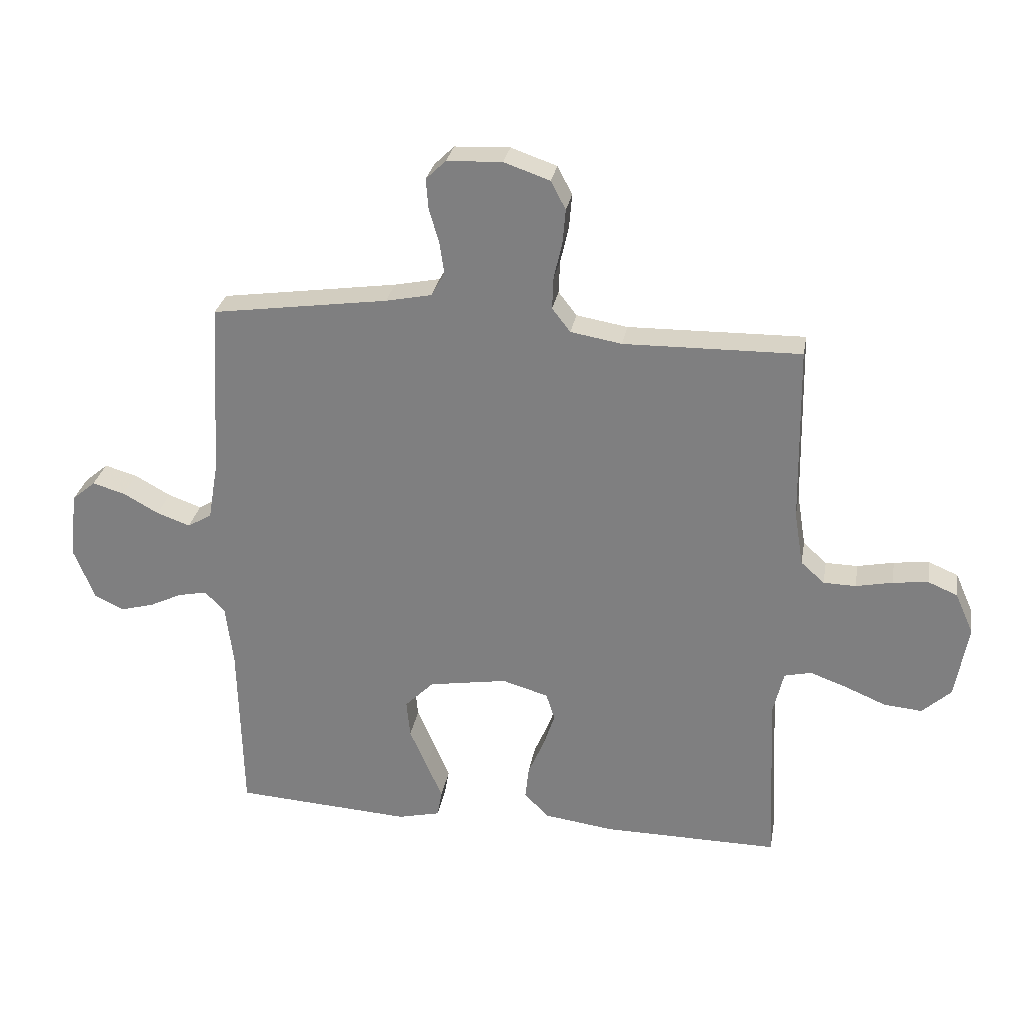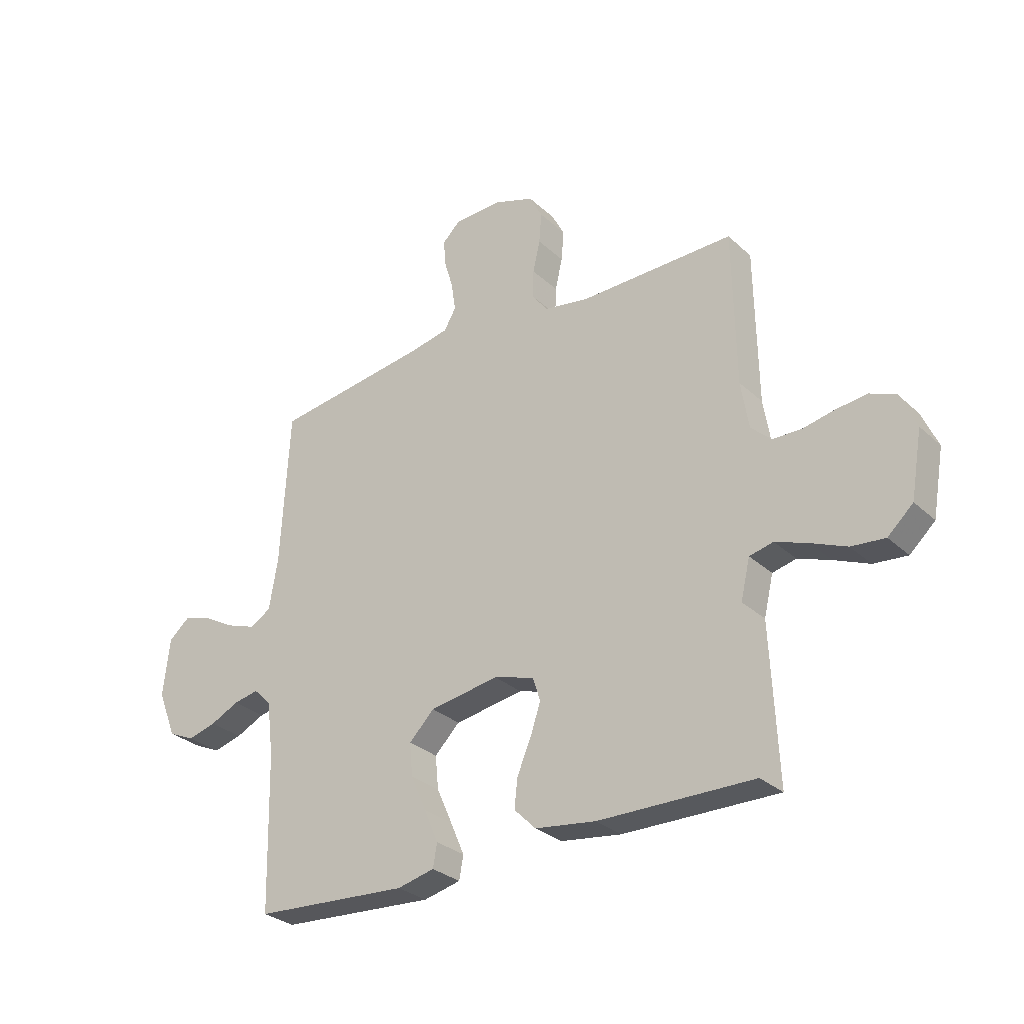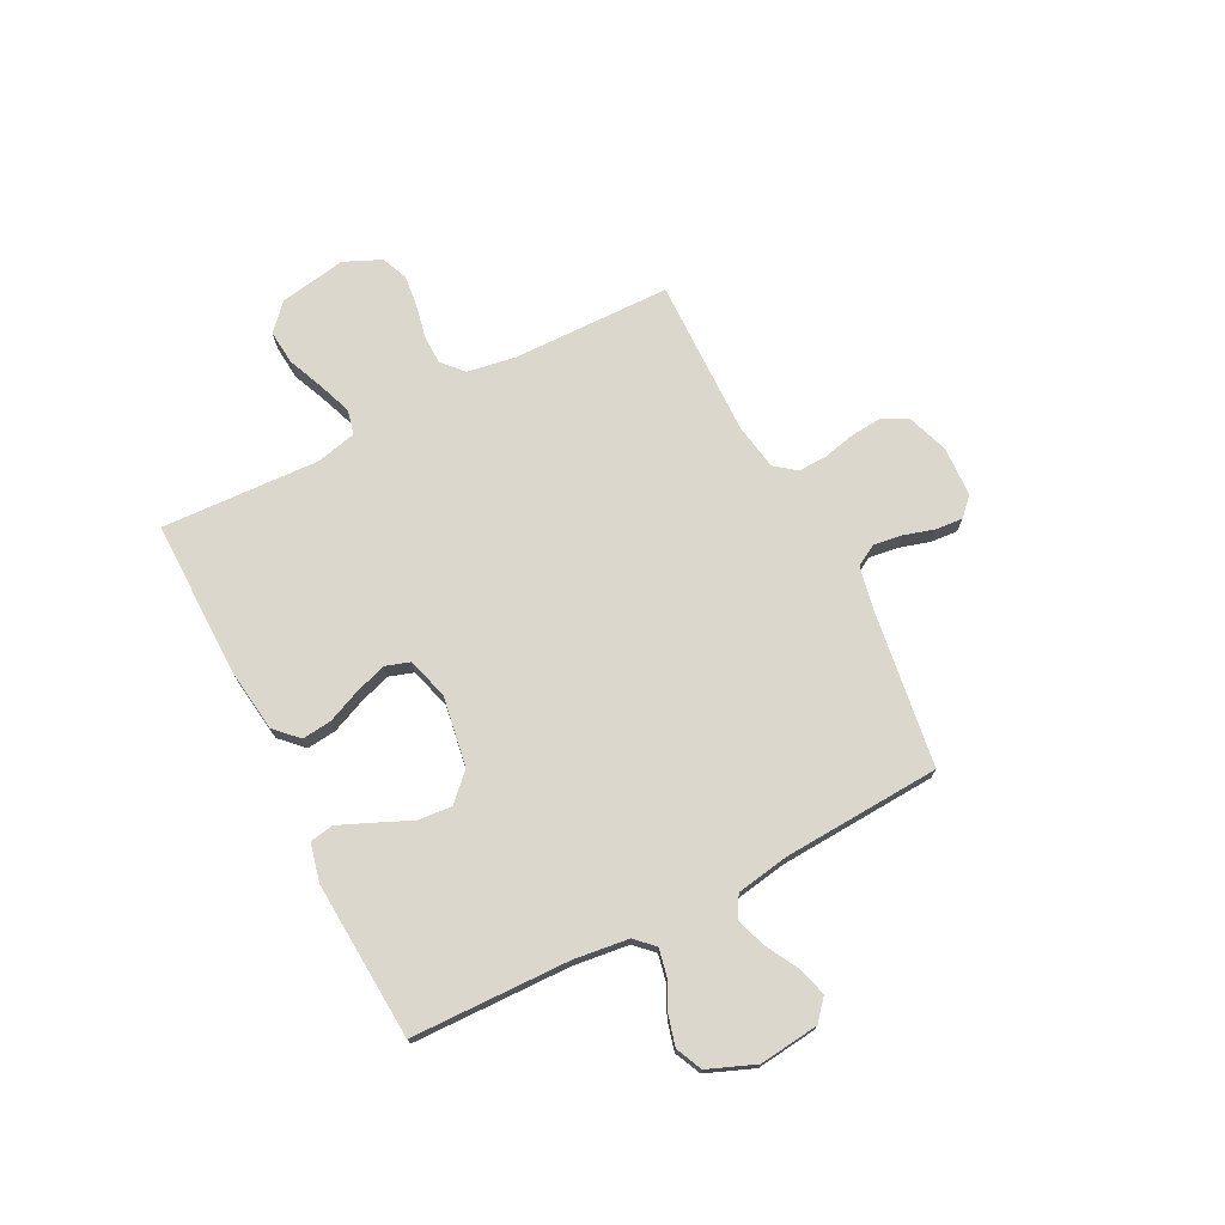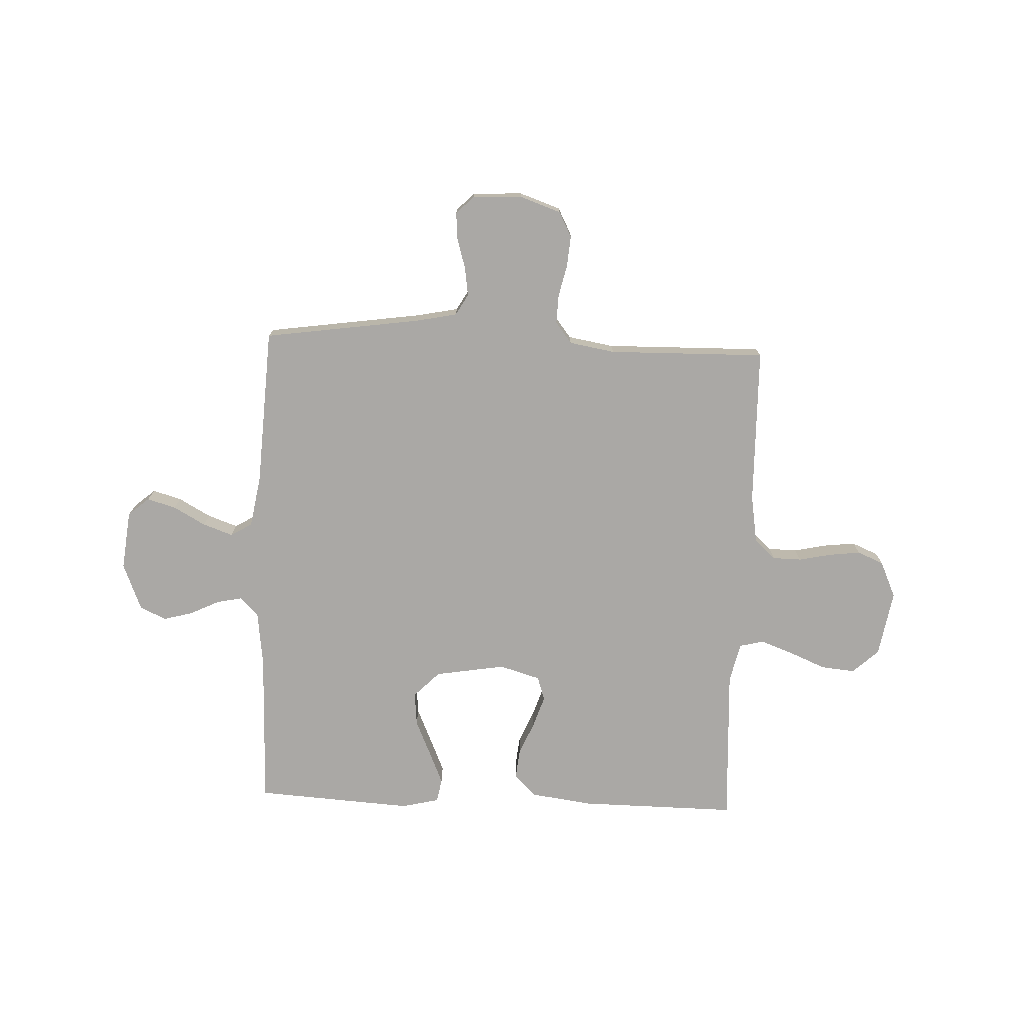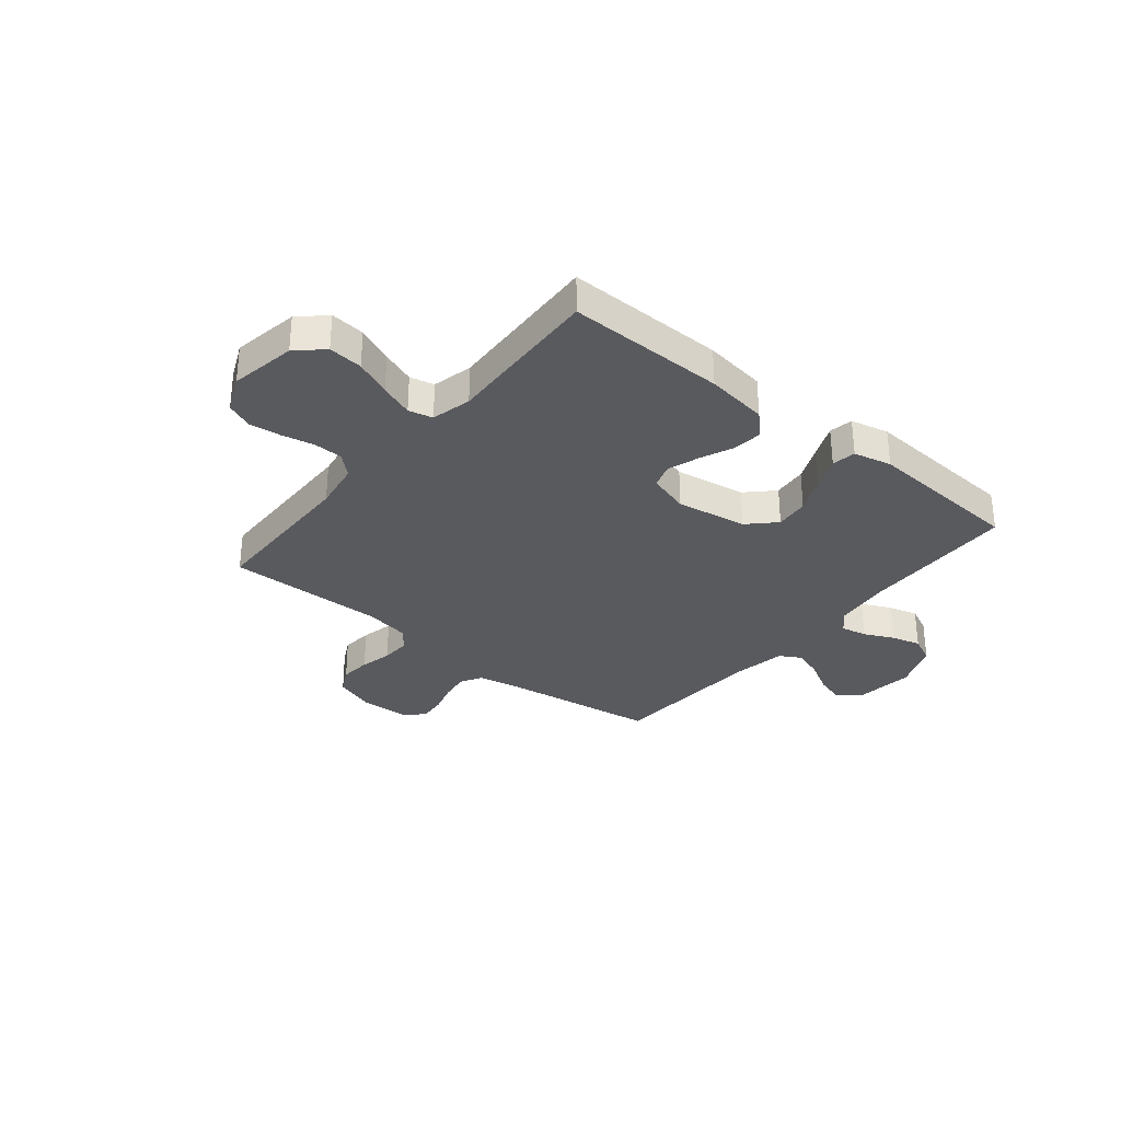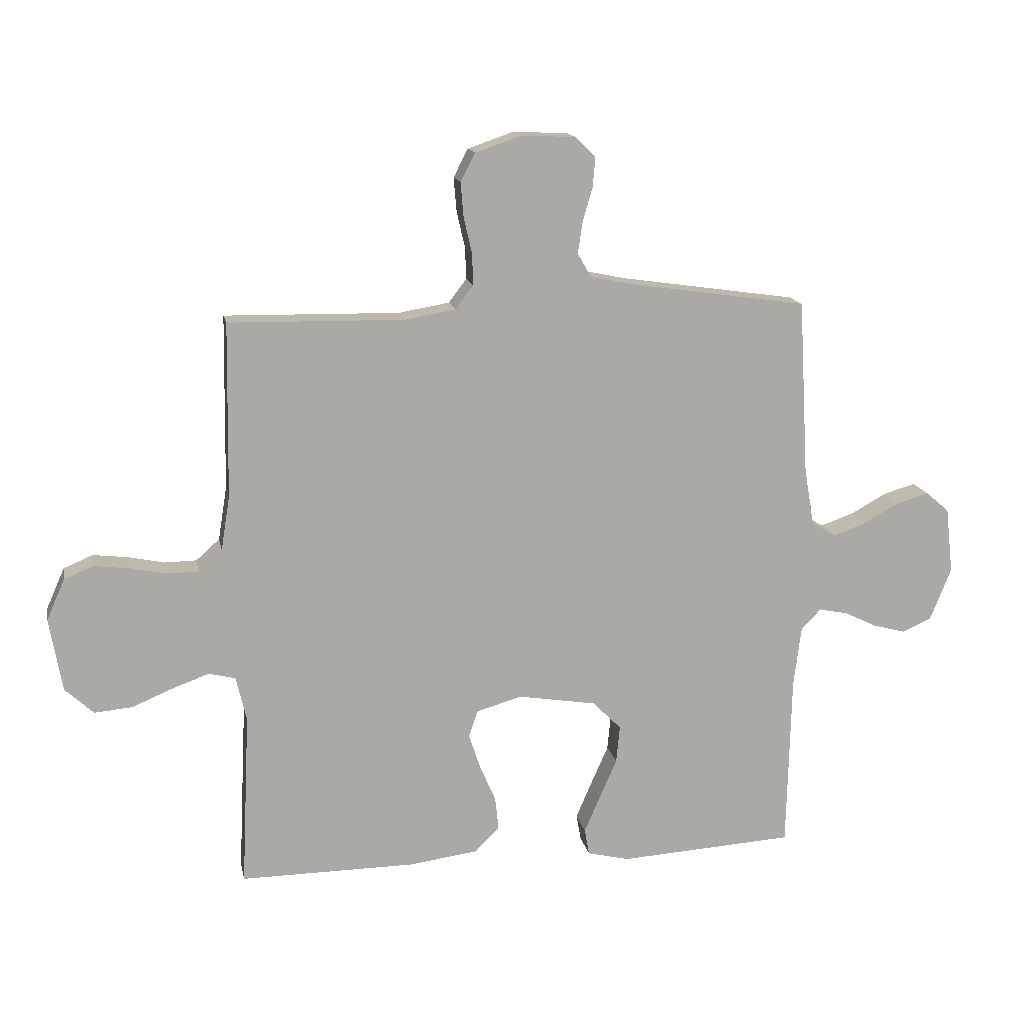
<metadata>
{"format":"obj","ext":"obj","renderer":"f3d","projection":"perspective","resolution":1024,"background":"white","views":[{"elev":28.6,"azim":9.9,"up":"+Z"},{"elev":-29.4,"azim":37.1,"up":"+Z"},{"elev":73.3,"azim":-117.1,"up":"+Y"},{"elev":-75.1,"azim":-2.3,"up":"+Y"},{"elev":-31.7,"azim":140.7,"up":"+Y"},{"elev":14.7,"azim":169.1,"up":"+Z"}]}
</metadata>
<code>
v -0.5 0.07 0.5
v -0.2 0.07 0.543
v -0.122 0.07 0.559
v -0.099 0.07 0.599
v -0.107 0.07 0.654
v -0.124 0.07 0.712
v -0.128 0.07 0.763
v -0.094 0.07 0.796
v 0 0.07 0.8
v 0.078 0.07 0.773
v 0.103 0.07 0.725
v 0.098 0.07 0.666
v 0.084 0.07 0.605
v 0.082 0.07 0.55
v 0.113 0.07 0.51
v 0.2 0.07 0.495
v 0.5 0.07 0.5
v 0.505 0.07 0.2
v 0.52 0.07 0.108
v 0.56 0.07 0.072
v 0.615 0.07 0.071
v 0.677 0.07 0.084
v 0.737 0.07 0.091
v 0.787 0.07 0.07
v 0.818 0.07 0
v 0.796 0.07 -0.126
v 0.747 0.07 -0.171
v 0.682 0.07 -0.165
v 0.613 0.07 -0.136
v 0.55 0.07 -0.113
v 0.504 0.07 -0.124
v 0.486 0.07 -0.2
v 0.5 0.07 -0.5
v 0.2 0.07 -0.497
v 0.082 0.07 -0.481
v 0.04 0.07 -0.439
v 0.046 0.07 -0.383
v 0.073 0.07 -0.32
v 0.093 0.07 -0.26
v 0.078 0.07 -0.214
v 0 0.07 -0.191
v -0.134 0.07 -0.213
v -0.183 0.07 -0.262
v -0.177 0.07 -0.326
v -0.147 0.07 -0.394
v -0.12 0.07 -0.457
v -0.128 0.07 -0.502
v -0.2 0.07 -0.519
v -0.5 0.07 -0.5
v -0.507 0.07 -0.2
v -0.52 0.07 -0.095
v -0.554 0.07 -0.061
v -0.603 0.07 -0.071
v -0.659 0.07 -0.098
v -0.715 0.07 -0.113
v -0.765 0.07 -0.09
v -0.801 0.07 0
v -0.788 0.07 0.113
v -0.748 0.07 0.147
v -0.693 0.07 0.131
v -0.632 0.07 0.097
v -0.575 0.07 0.077
v -0.534 0.07 0.101
v -0.517 0.07 0.2
v -0.5 0 0.5
v -0.2 0 0.543
v -0.122 0 0.559
v -0.099 0 0.599
v -0.107 0 0.654
v -0.124 0 0.712
v -0.128 0 0.763
v -0.094 0 0.796
v 0 0 0.8
v 0.078 0 0.773
v 0.103 0 0.725
v 0.098 0 0.666
v 0.084 0 0.605
v 0.082 0 0.55
v 0.113 0 0.51
v 0.2 0 0.495
v 0.5 0 0.5
v 0.505 0 0.2
v 0.52 0 0.108
v 0.56 0 0.072
v 0.615 0 0.071
v 0.677 0 0.084
v 0.737 0 0.091
v 0.787 0 0.07
v 0.818 0 0
v 0.796 0 -0.126
v 0.747 0 -0.171
v 0.682 0 -0.165
v 0.613 0 -0.136
v 0.55 0 -0.113
v 0.504 0 -0.124
v 0.486 0 -0.2
v 0.5 0 -0.5
v 0.2 0 -0.497
v 0.082 0 -0.481
v 0.04 0 -0.439
v 0.046 0 -0.383
v 0.073 0 -0.32
v 0.093 0 -0.26
v 0.078 0 -0.214
v 0 0 -0.191
v -0.134 0 -0.213
v -0.183 0 -0.262
v -0.177 0 -0.326
v -0.147 0 -0.394
v -0.12 0 -0.457
v -0.128 0 -0.502
v -0.2 0 -0.519
v -0.5 0 -0.5
v -0.507 0 -0.2
v -0.52 0 -0.095
v -0.554 0 -0.061
v -0.603 0 -0.071
v -0.659 0 -0.098
v -0.715 0 -0.113
v -0.765 0 -0.09
v -0.801 0 0
v -0.788 0 0.113
v -0.748 0 0.147
v -0.693 0 0.131
v -0.632 0 0.097
v -0.575 0 0.077
v -0.534 0 0.101
v -0.517 0 0.2
f 58 59 60 61
f 58 61 62
f 57 58 62
f 56 57 62
f 53 54 55 56
f 52 53 56 62
f 51 52 62 63
f 47 48 49 50
f 44 45 46 47
f 44 47 50 51
f 35 36 37 38
f 35 38 39
f 32 33 34 35
f 31 32 35 39
f 26 27 28 29
f 26 29 30
f 25 26 30
f 24 25 30 31
f 21 22 23 24
f 16 17 18
f 15 16 18 19
f 10 11 12 13
f 10 13 14
f 9 10 14
f 8 9 14
f 5 6 7 8
f 4 5 8 14
f 3 4 14 15
f 64 1 2
f 43 44 51 63
f 42 43 63 64
f 41 42 64 2
f 24 31 39 40
f 21 24 40 41
f 20 21 41
f 19 20 41 2
f 2 3 15 19
f 125 124 123 122
f 126 125 122
f 126 122 121
f 126 121 120
f 120 119 118 117
f 126 120 117 116
f 127 126 116 115
f 114 113 112 111
f 111 110 109 108
f 115 114 111 108
f 102 101 100 99
f 103 102 99
f 99 98 97 96
f 103 99 96 95
f 93 92 91 90
f 94 93 90
f 94 90 89
f 95 94 89 88
f 88 87 86 85
f 82 81 80
f 83 82 80 79
f 77 76 75 74
f 78 77 74
f 78 74 73
f 78 73 72
f 72 71 70 69
f 78 72 69 68
f 79 78 68 67
f 66 65 128
f 127 115 108 107
f 128 127 107 106
f 66 128 106 105
f 104 103 95 88
f 105 104 88 85
f 105 85 84
f 66 105 84 83
f 83 79 67 66
f 1 65 66 2
f 2 66 67 3
f 3 67 68 4
f 4 68 69 5
f 5 69 70 6
f 6 70 71 7
f 7 71 72 8
f 8 72 73 9
f 9 73 74 10
f 10 74 75 11
f 11 75 76 12
f 12 76 77 13
f 13 77 78 14
f 14 78 79 15
f 15 79 80 16
f 16 80 81 17
f 17 81 82 18
f 18 82 83 19
f 19 83 84 20
f 20 84 85 21
f 21 85 86 22
f 22 86 87 23
f 23 87 88 24
f 24 88 89 25
f 25 89 90 26
f 26 90 91 27
f 27 91 92 28
f 28 92 93 29
f 29 93 94 30
f 30 94 95 31
f 31 95 96 32
f 32 96 97 33
f 33 97 98 34
f 34 98 99 35
f 35 99 100 36
f 36 100 101 37
f 37 101 102 38
f 38 102 103 39
f 39 103 104 40
f 40 104 105 41
f 41 105 106 42
f 42 106 107 43
f 43 107 108 44
f 44 108 109 45
f 45 109 110 46
f 46 110 111 47
f 47 111 112 48
f 48 112 113 49
f 49 113 114 50
f 50 114 115 51
f 51 115 116 52
f 52 116 117 53
f 53 117 118 54
f 54 118 119 55
f 55 119 120 56
f 56 120 121 57
f 57 121 122 58
f 58 122 123 59
f 59 123 124 60
f 60 124 125 61
f 61 125 126 62
f 62 126 127 63
f 63 127 128 64
f 64 128 65 1

</code>
